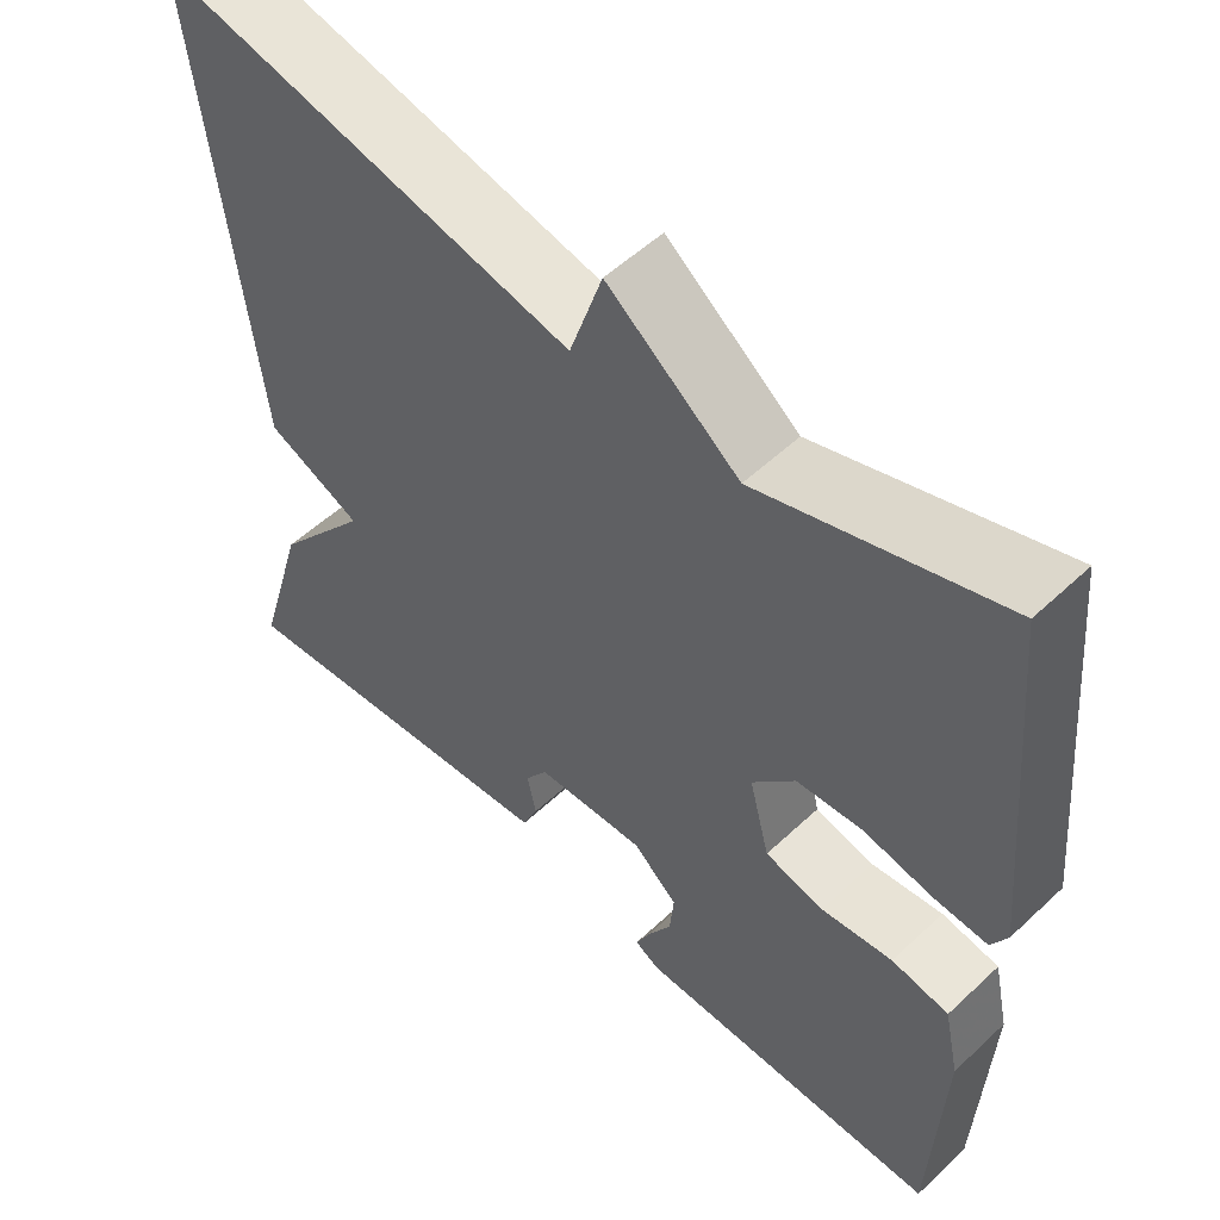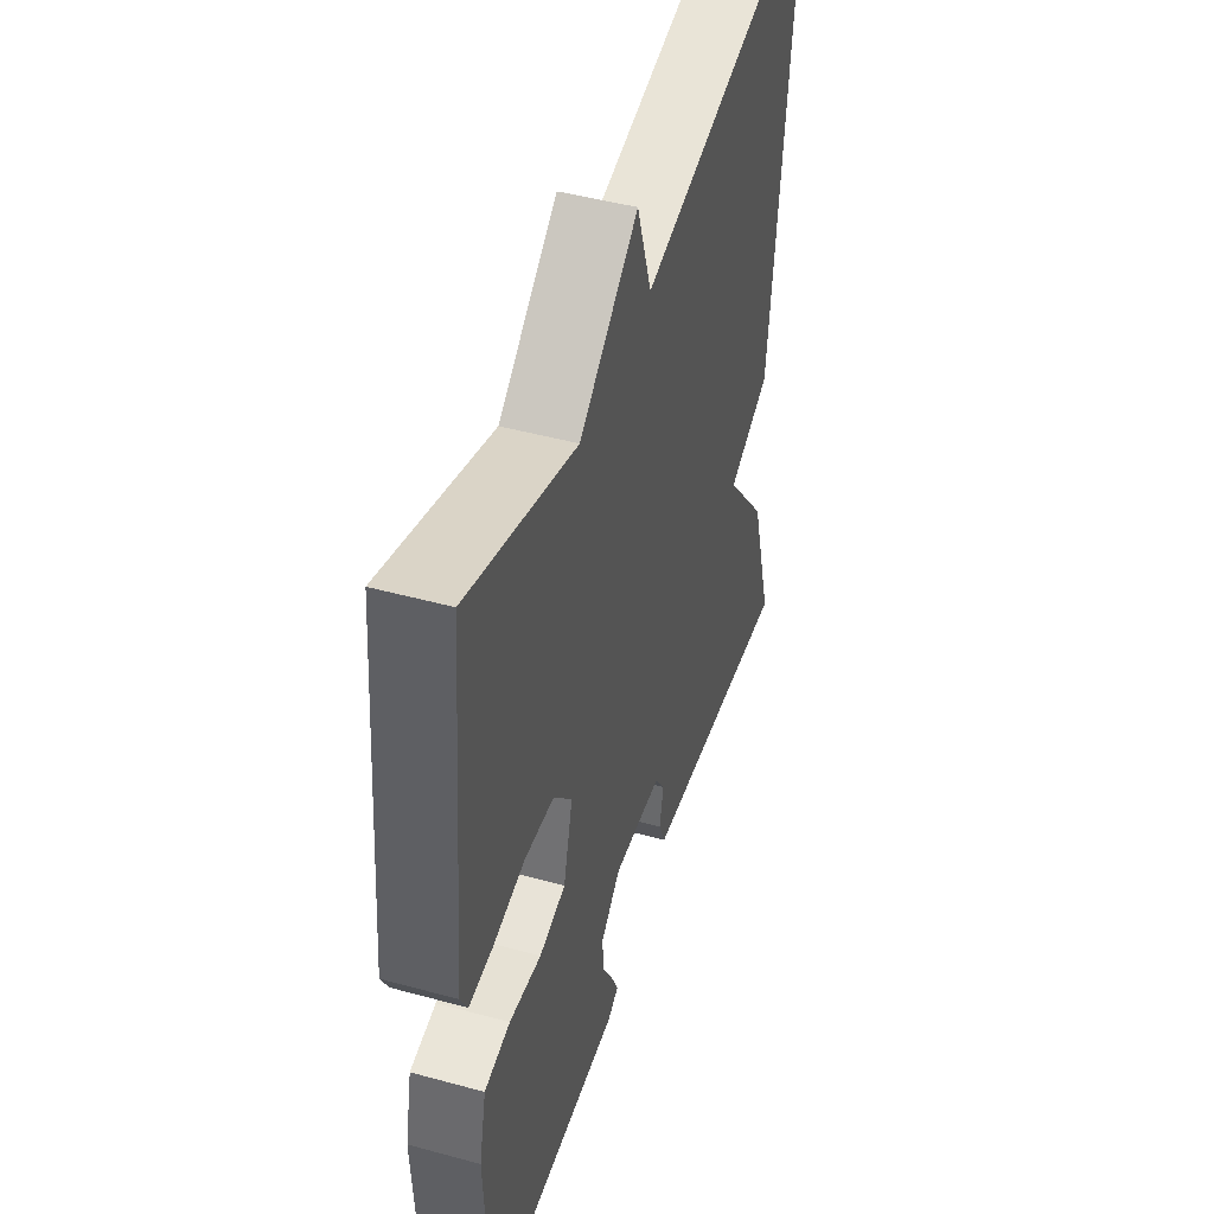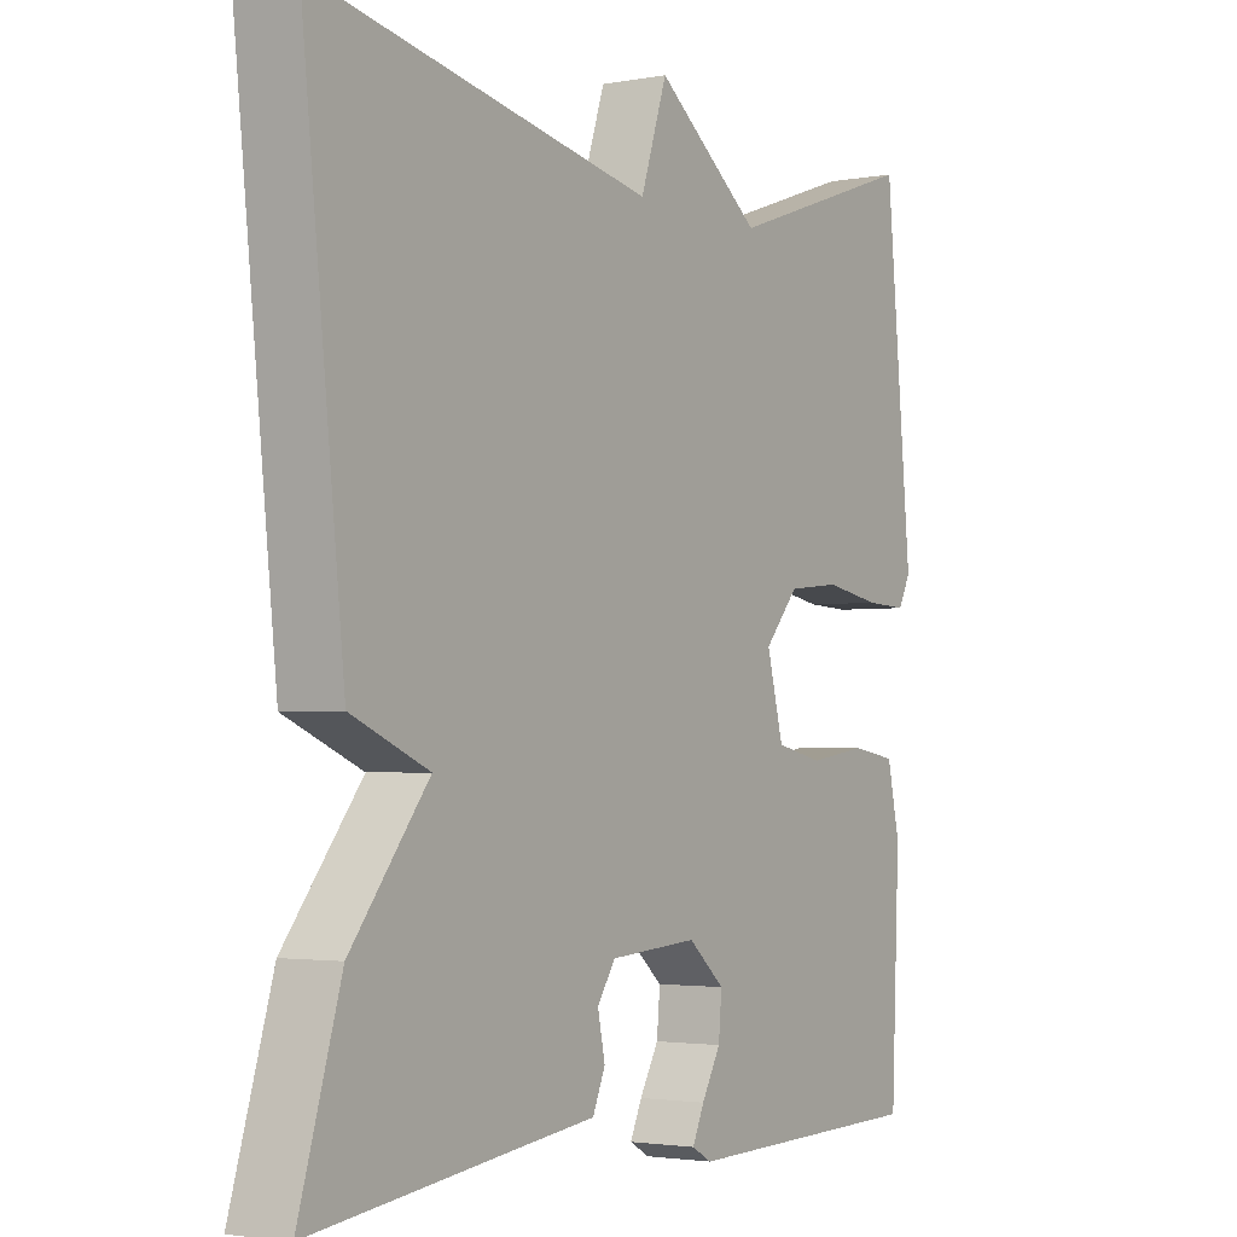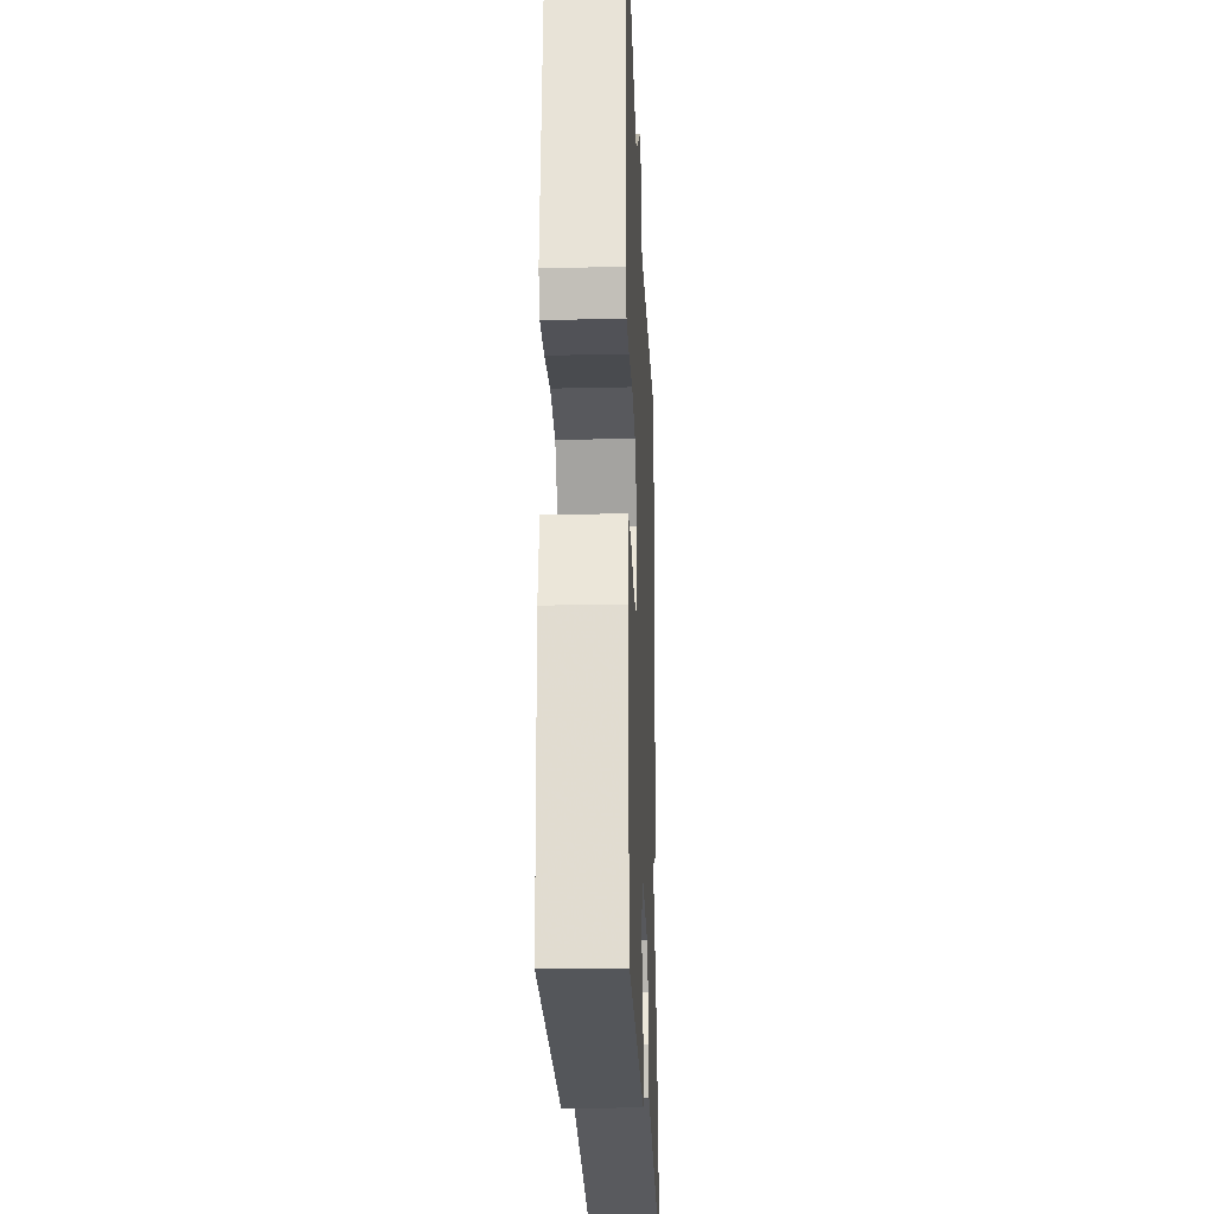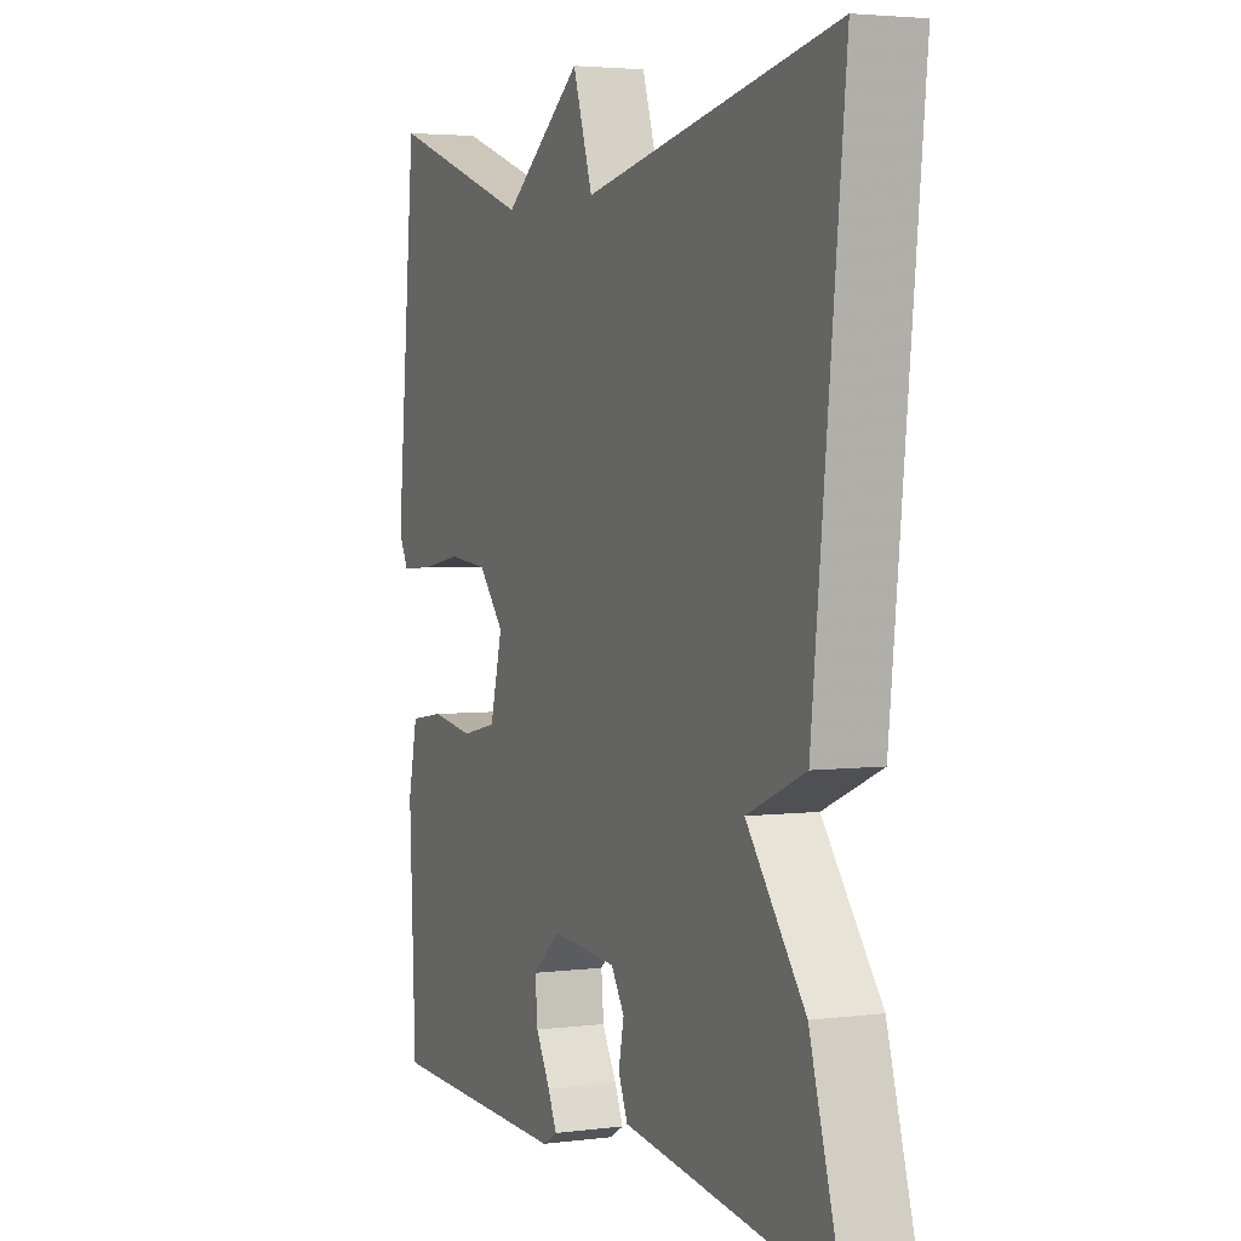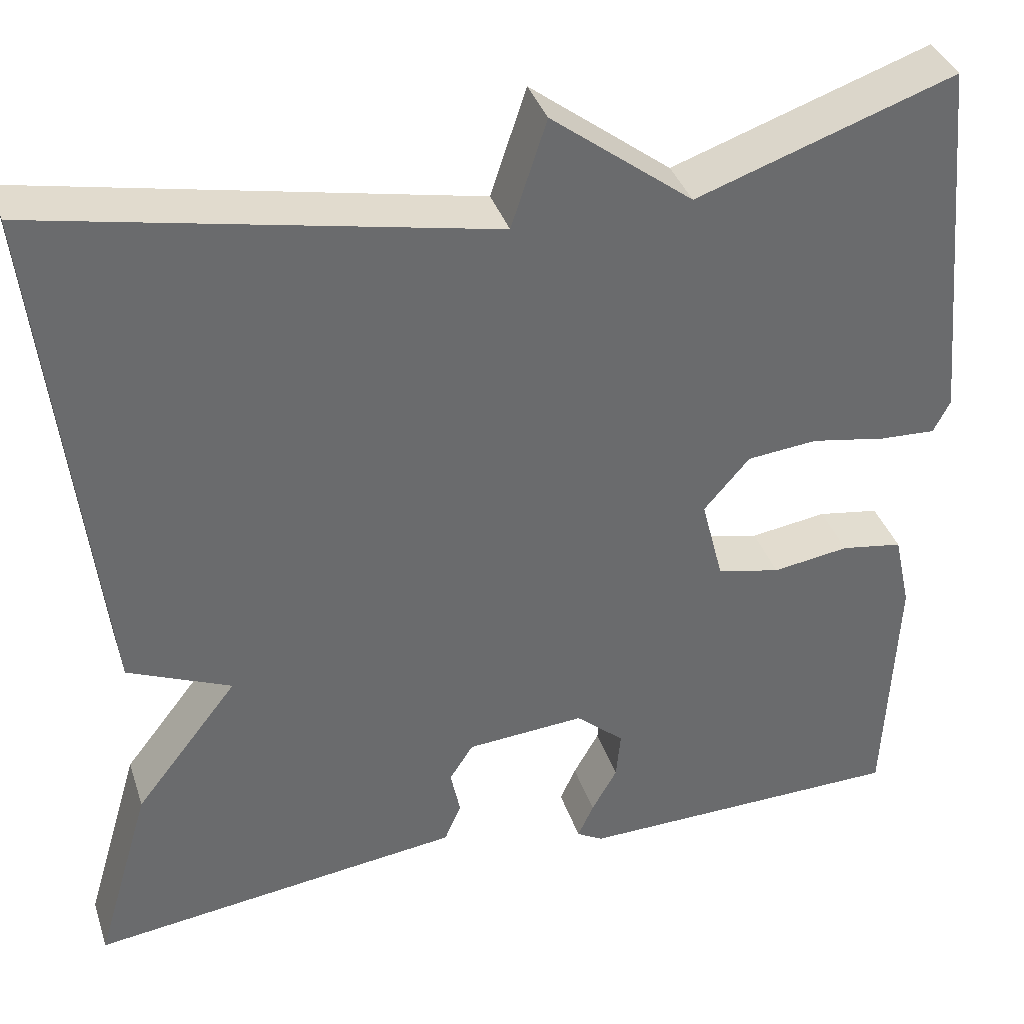
<metadata>
{"format":"obj","ext":"obj","renderer":"f3d","projection":"perspective","resolution":1024,"background":"white","views":[{"elev":54.1,"azim":45.2,"up":"+Z"},{"elev":46.5,"azim":107.3,"up":"+Z"},{"elev":-2.6,"azim":-57.1,"up":"+Z"},{"elev":-24.1,"azim":92.2,"up":"+Z"},{"elev":3.5,"azim":-113.4,"up":"+Z"},{"elev":37.3,"azim":-17.4,"up":"+Z"}]}
</metadata>
<code>
v -0.5 0.07 0.5
v 0.007 0.07 0.399
v 0.047 0.07 0.521
v 0.207 0.07 0.399
v 0.5 0.07 0.5
v 0.54 0.07 0.073
v 0.521 0.07 0.036
v 0.457 0.07 0.039
v 0.372 0.07 0.054
v 0.292 0.07 0.046
v 0.24 0.07 -0.014
v 0.265 0.07 -0.111
v 0.337 0.07 -0.127
v 0.424 0.07 -0.114
v 0.494 0.07 -0.125
v 0.513 0.07 -0.212
v 0.5 0.07 -0.5
v 0.126 0.07 -0.508
v 0.096 0.07 -0.491
v 0.114 0.07 -0.451
v 0.143 0.07 -0.399
v 0.148 0.07 -0.344
v 0.093 0.07 -0.296
v -0.041 0.07 -0.306
v -0.068 0.07 -0.348
v -0.057 0.07 -0.401
v -0.076 0.07 -0.446
v -0.195 0.07 -0.461
v -0.5 0.07 -0.5
v -0.437 0.07 -0.286
v -0.32 0.07 -0.136
v -0.437 0.07 -0.086
v -0.5 0 0.5
v 0.007 0 0.399
v 0.047 0 0.521
v 0.207 0 0.399
v 0.5 0 0.5
v 0.54 0 0.073
v 0.521 0 0.036
v 0.457 0 0.039
v 0.372 0 0.054
v 0.292 0 0.046
v 0.24 0 -0.014
v 0.265 0 -0.111
v 0.337 0 -0.127
v 0.424 0 -0.114
v 0.494 0 -0.125
v 0.513 0 -0.212
v 0.5 0 -0.5
v 0.126 0 -0.508
v 0.096 0 -0.491
v 0.114 0 -0.451
v 0.143 0 -0.399
v 0.148 0 -0.344
v 0.093 0 -0.296
v -0.041 0 -0.306
v -0.068 0 -0.348
v -0.057 0 -0.401
v -0.076 0 -0.446
v -0.195 0 -0.461
v -0.5 0 -0.5
v -0.437 0 -0.286
v -0.32 0 -0.136
v -0.437 0 -0.086
f 31 32 1 2
f 28 29 30 31
f 27 28 31
f 26 27 31
f 25 26 31
f 24 25 31 2
f 2 3 4
f 24 2 4
f 23 24 4
f 22 23 4
f 19 20 21
f 18 19 21
f 17 18 21
f 16 17 21
f 15 16 21
f 14 15 21
f 13 14 21
f 12 13 21 22
f 11 12 22
f 7 8 9
f 6 7 9
f 5 6 9
f 4 5 9
f 4 9 10
f 11 22 4
f 4 10 11
f 34 33 64 63
f 63 62 61 60
f 63 60 59
f 63 59 58
f 63 58 57
f 34 63 57 56
f 36 35 34
f 36 34 56
f 36 56 55
f 36 55 54
f 53 52 51
f 53 51 50
f 53 50 49
f 53 49 48
f 53 48 47
f 53 47 46
f 53 46 45
f 54 53 45 44
f 54 44 43
f 41 40 39
f 41 39 38
f 41 38 37
f 41 37 36
f 42 41 36
f 36 54 43
f 43 42 36
f 1 33 34 2
f 2 34 35 3
f 3 35 36 4
f 4 36 37 5
f 5 37 38 6
f 6 38 39 7
f 7 39 40 8
f 8 40 41 9
f 9 41 42 10
f 10 42 43 11
f 11 43 44 12
f 12 44 45 13
f 13 45 46 14
f 14 46 47 15
f 15 47 48 16
f 16 48 49 17
f 17 49 50 18
f 18 50 51 19
f 19 51 52 20
f 20 52 53 21
f 21 53 54 22
f 22 54 55 23
f 23 55 56 24
f 24 56 57 25
f 25 57 58 26
f 26 58 59 27
f 27 59 60 28
f 28 60 61 29
f 29 61 62 30
f 30 62 63 31
f 31 63 64 32
f 32 64 33 1

</code>
